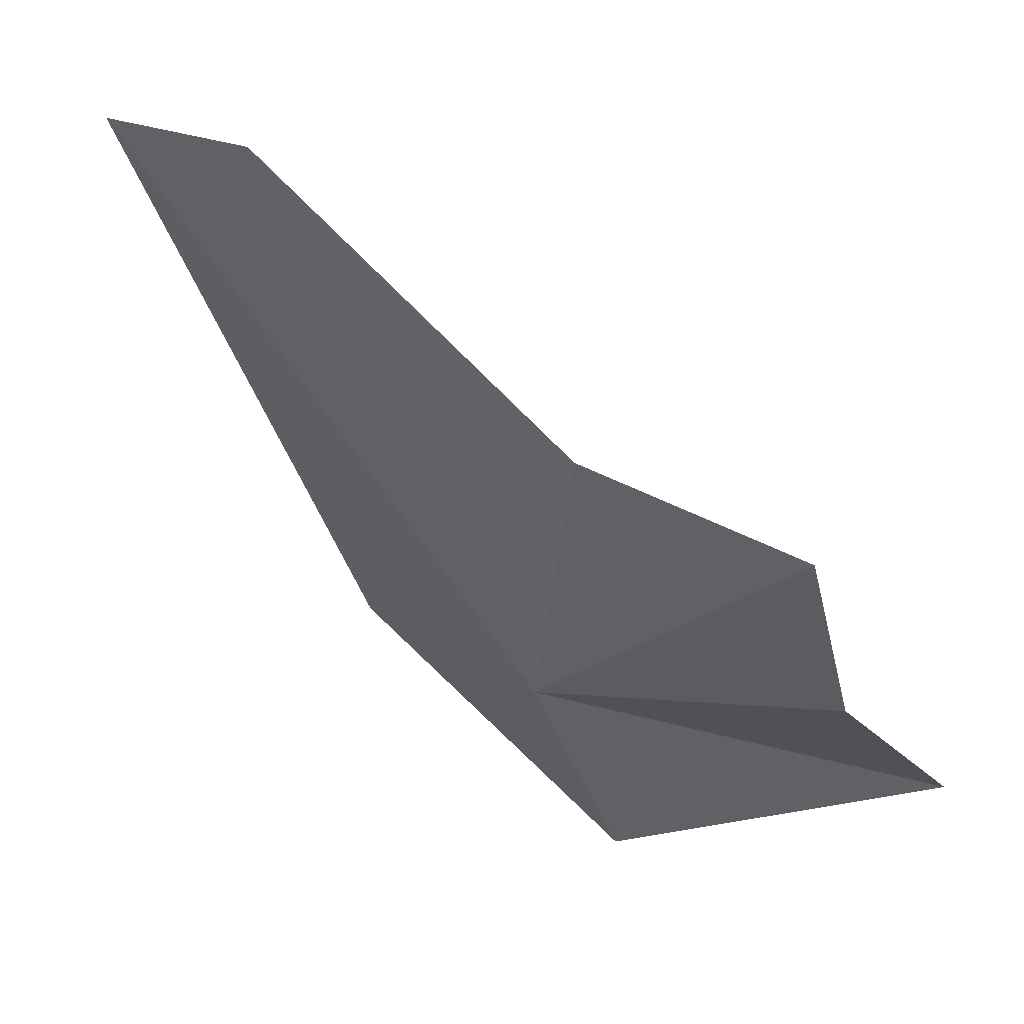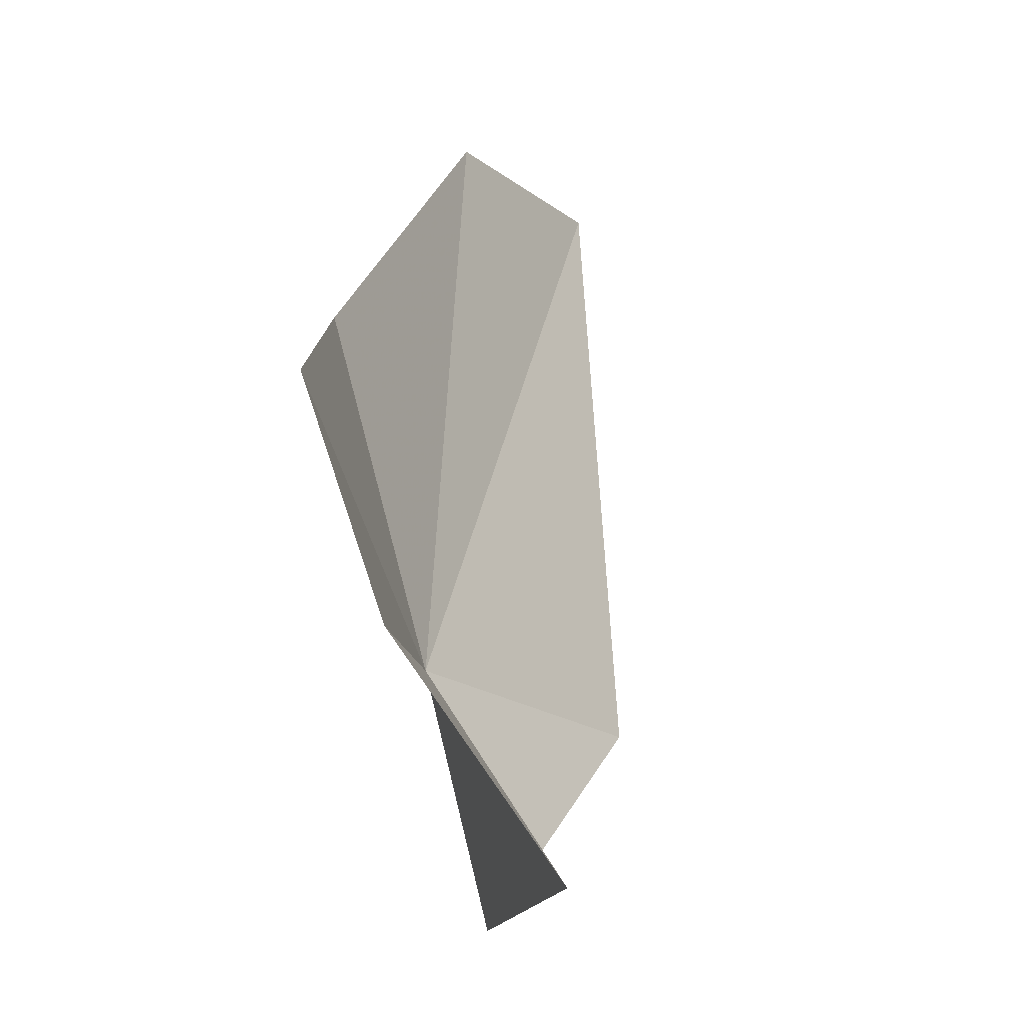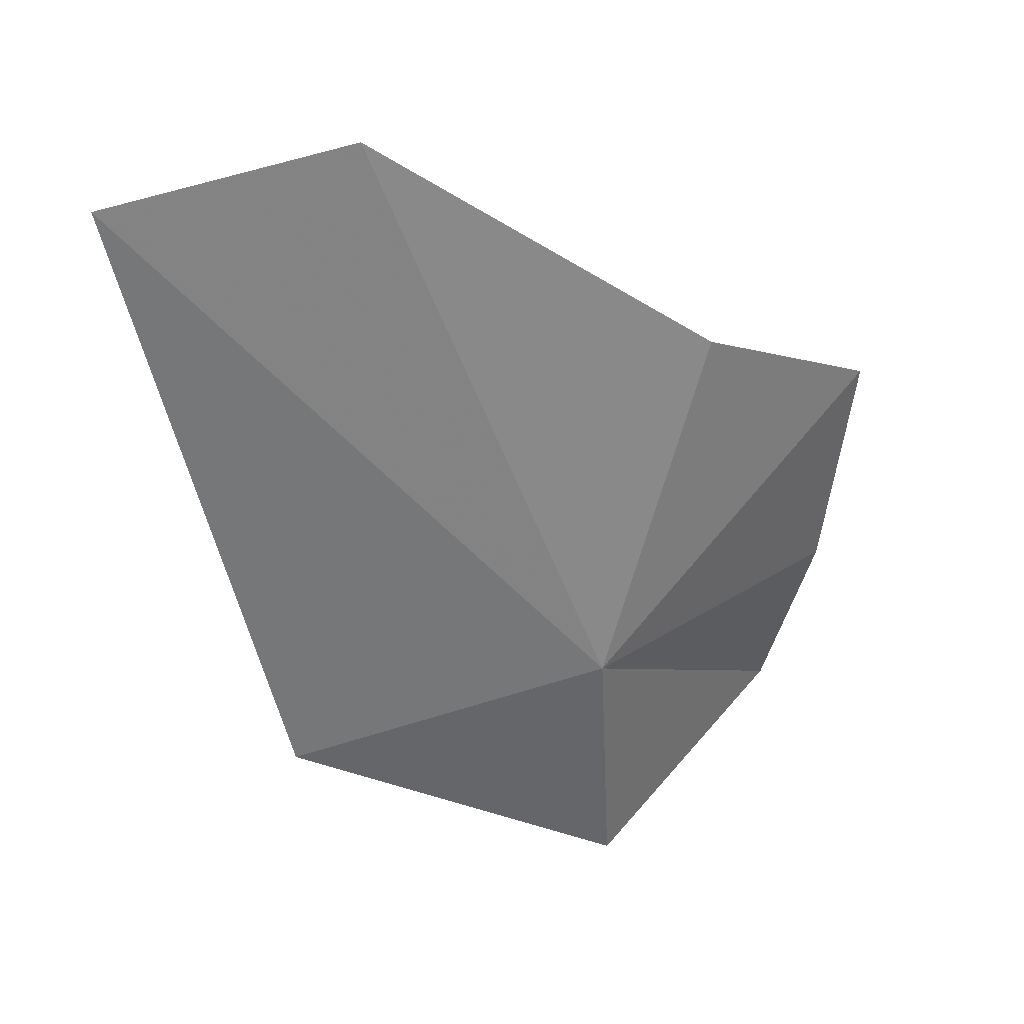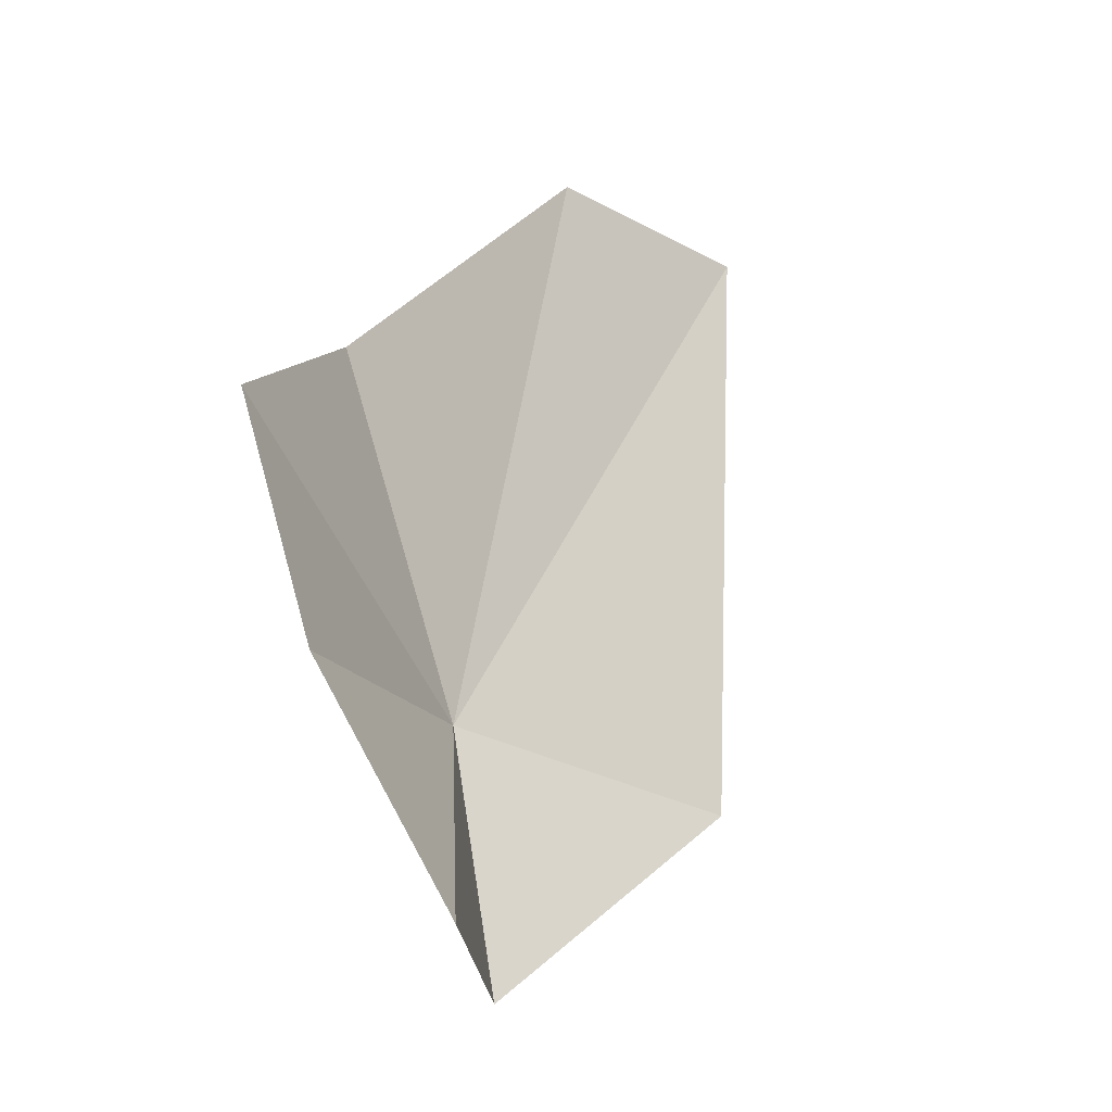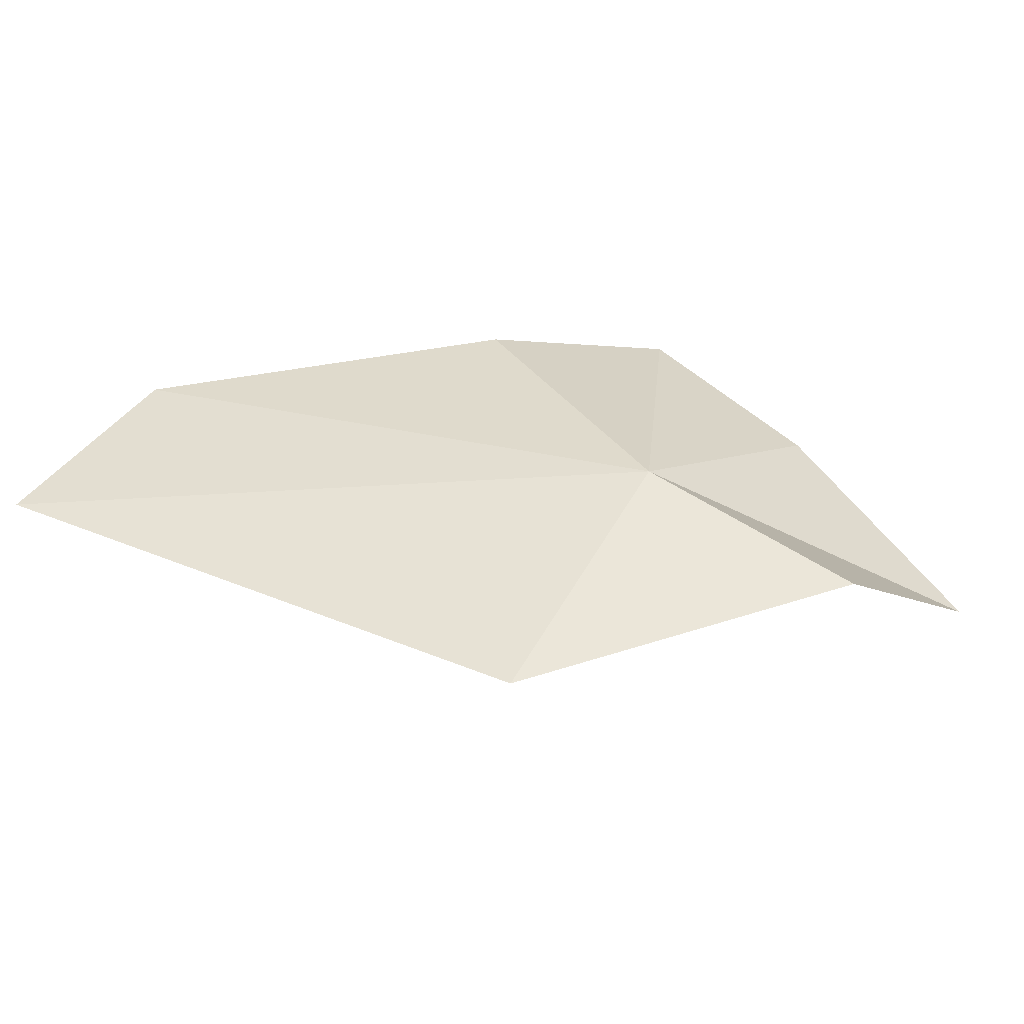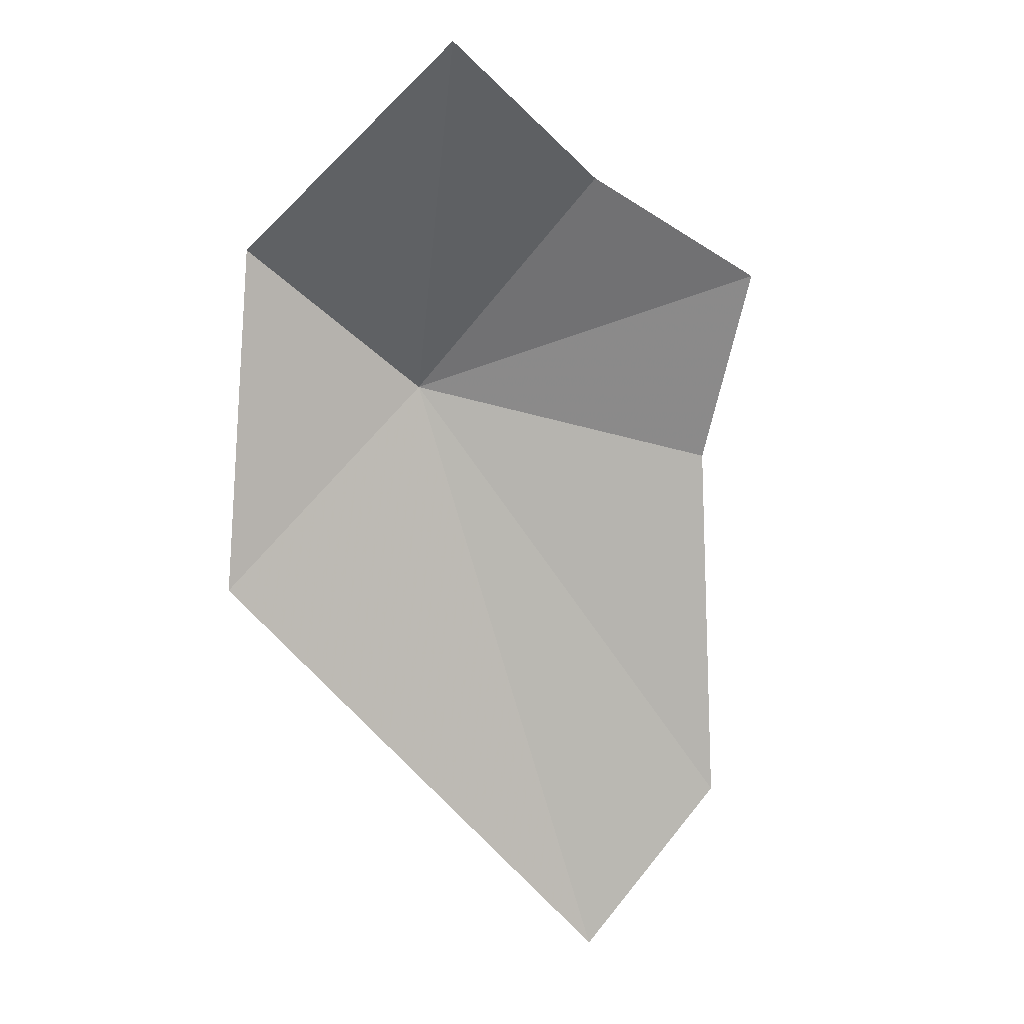
<metadata>
{"format":"obj","ext":"obj","renderer":"f3d","projection":"perspective","resolution":1024,"background":"white","views":[{"elev":35.0,"azim":-153.2,"up":"+Z"},{"elev":-0.3,"azim":-77.3,"up":"+Z"},{"elev":17.1,"azim":148.0,"up":"+Z"},{"elev":-4.3,"azim":-62.5,"up":"+Z"},{"elev":18.8,"azim":139.0,"up":"+Y"},{"elev":-74.3,"azim":-118.6,"up":"+Y"}]}
</metadata>
<code>
v -26.38 23.07 88.77
v -27.36 21.83 84.89
v -21.98 20.76 87.38
v -18.39 22.18 96.79
v -21.9 23.5 97.64
v -32.38 19.59 86.38
v -31.34 22.33 89.69
v -31.05 23.62 93.21
v -27.55 24.2 94.25
f 1 3 2
f 1 5 4
f 1 2 6
f 1 6 7
f 1 4 3
f 1 7 8
f 1 8 9
f 1 9 5

</code>
